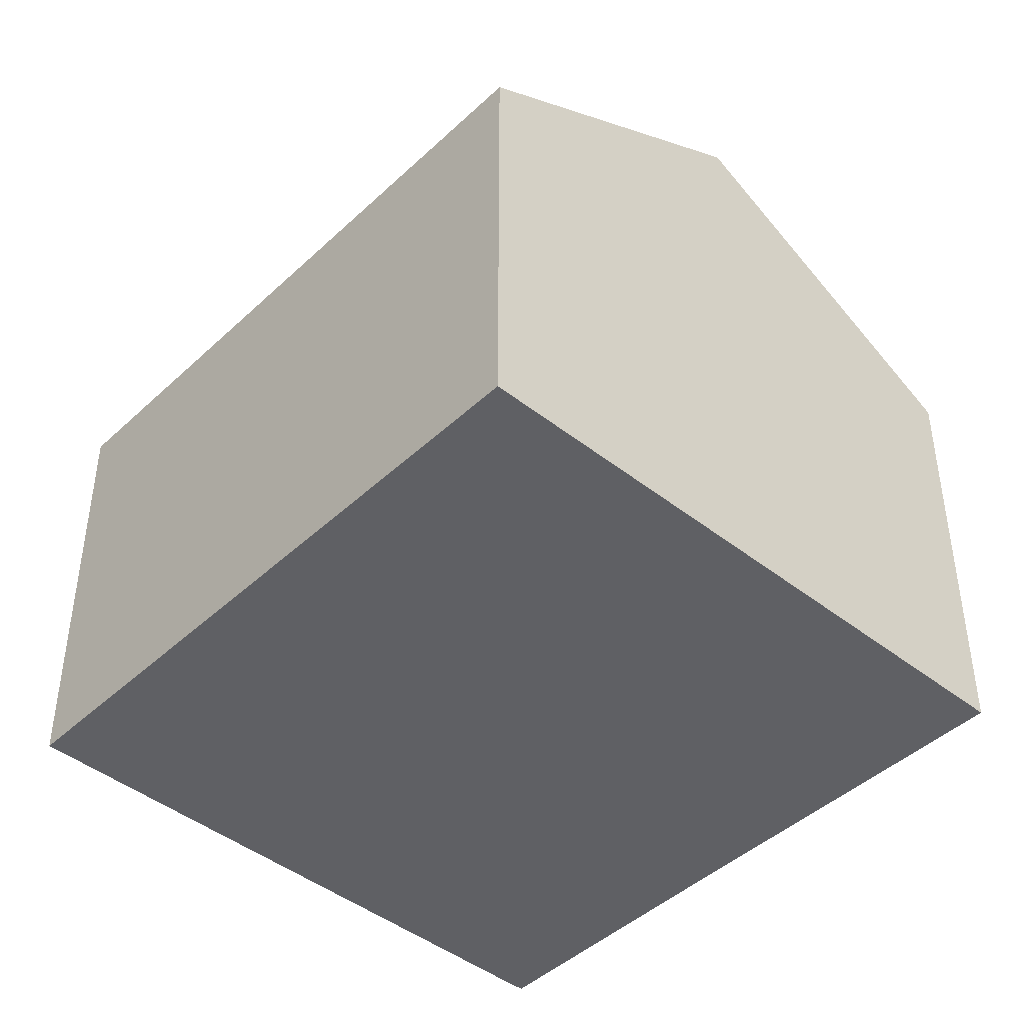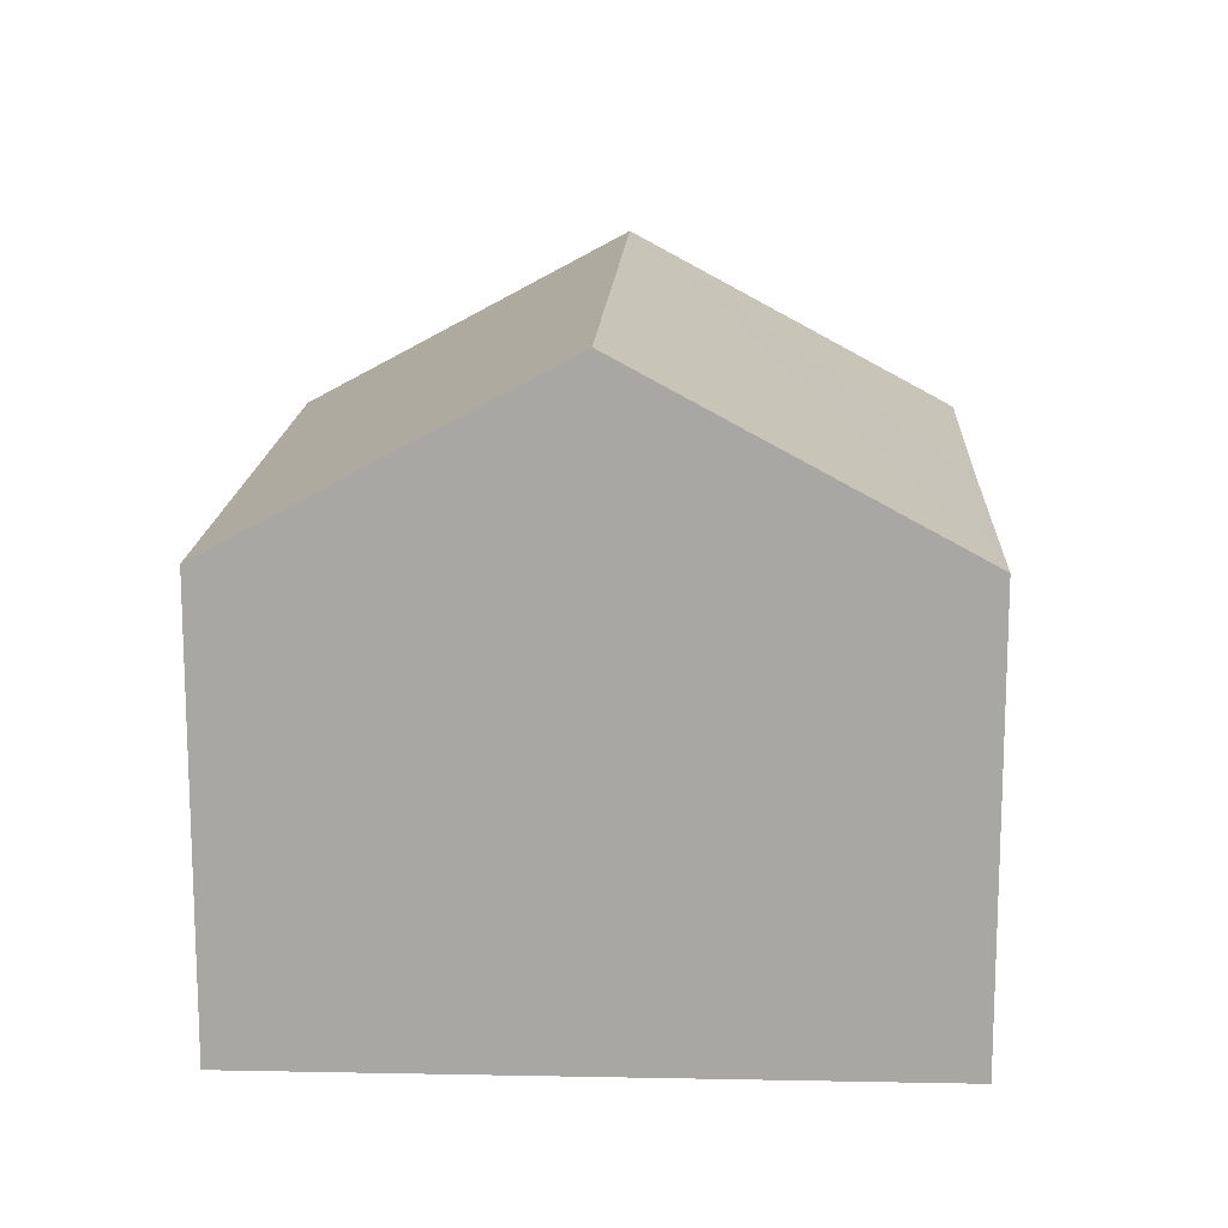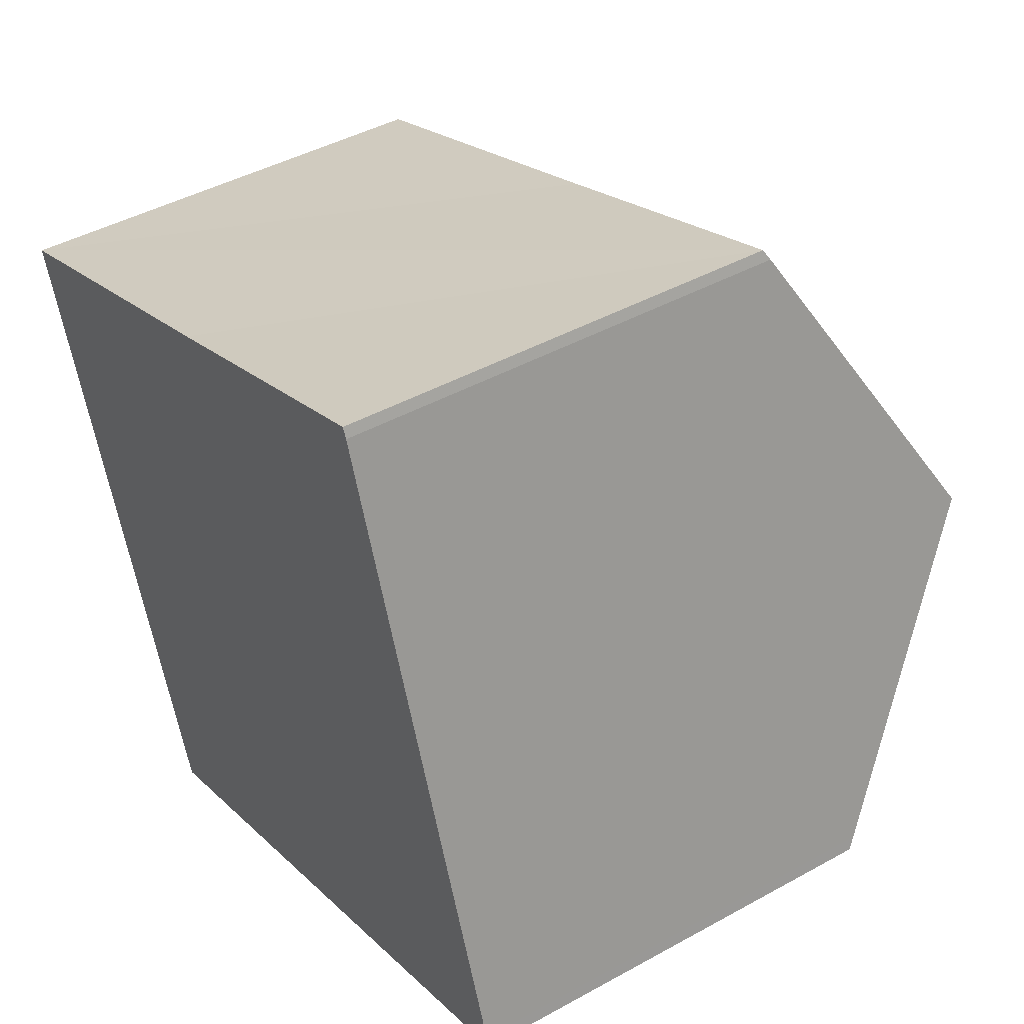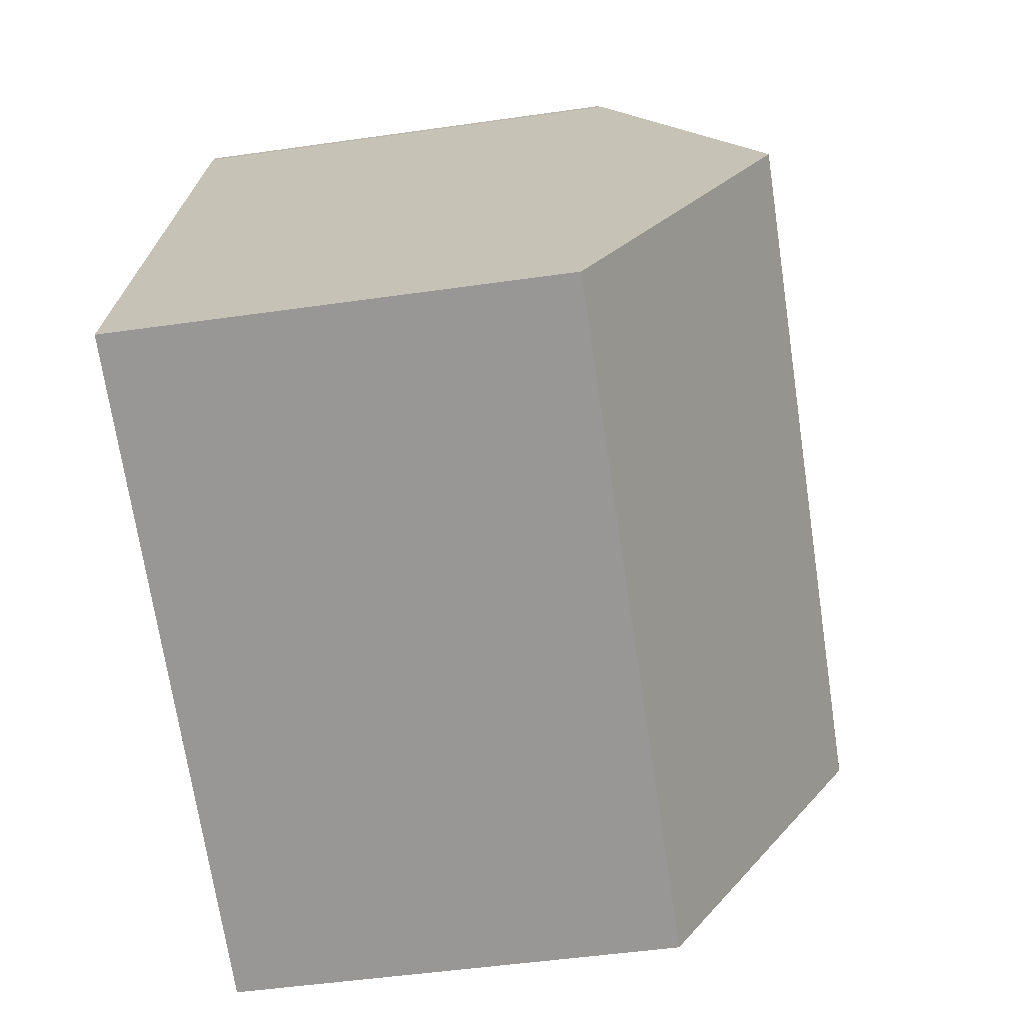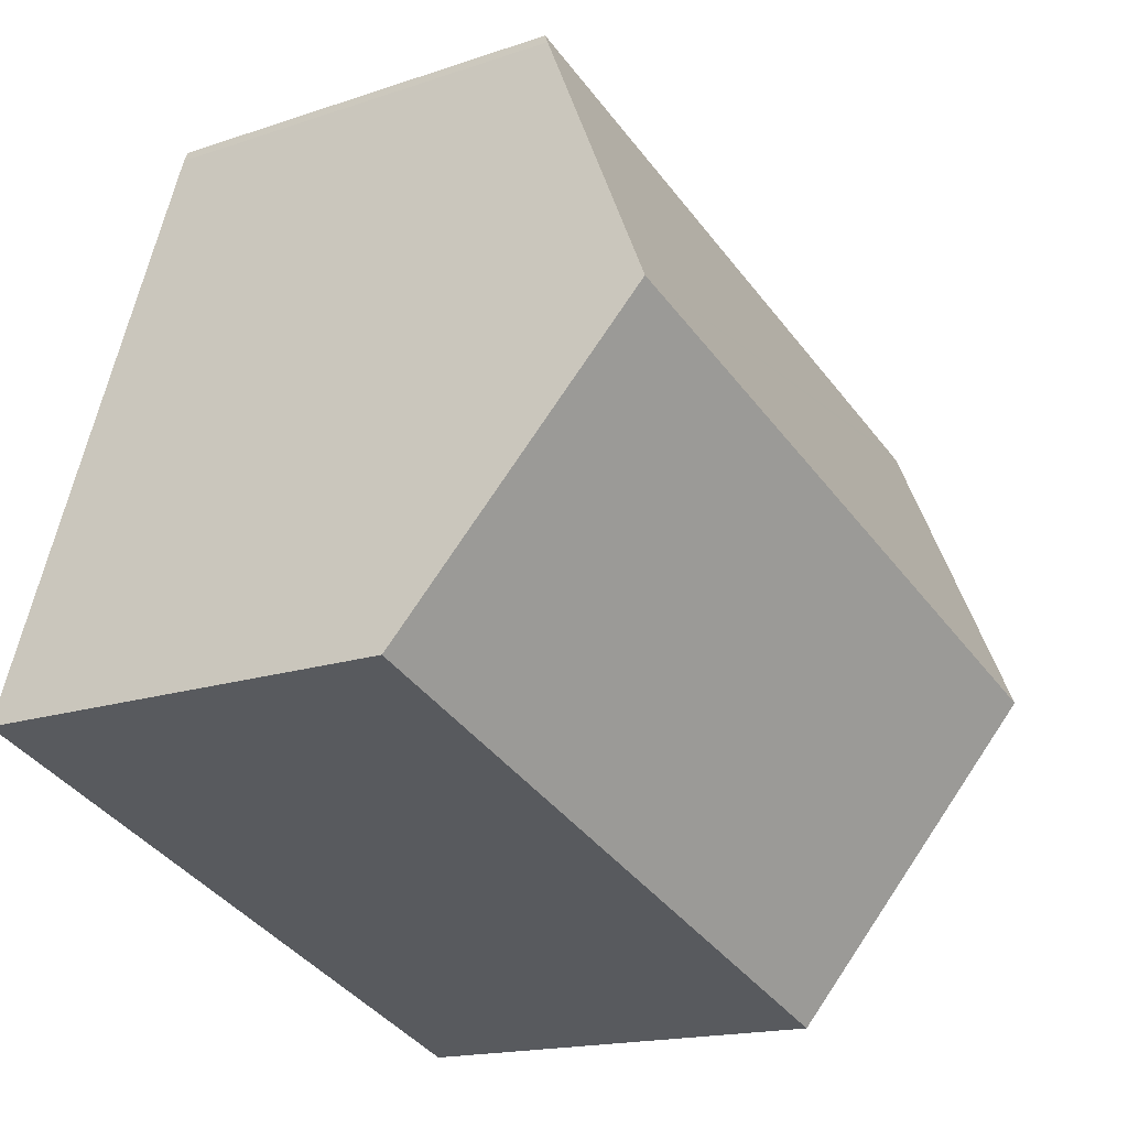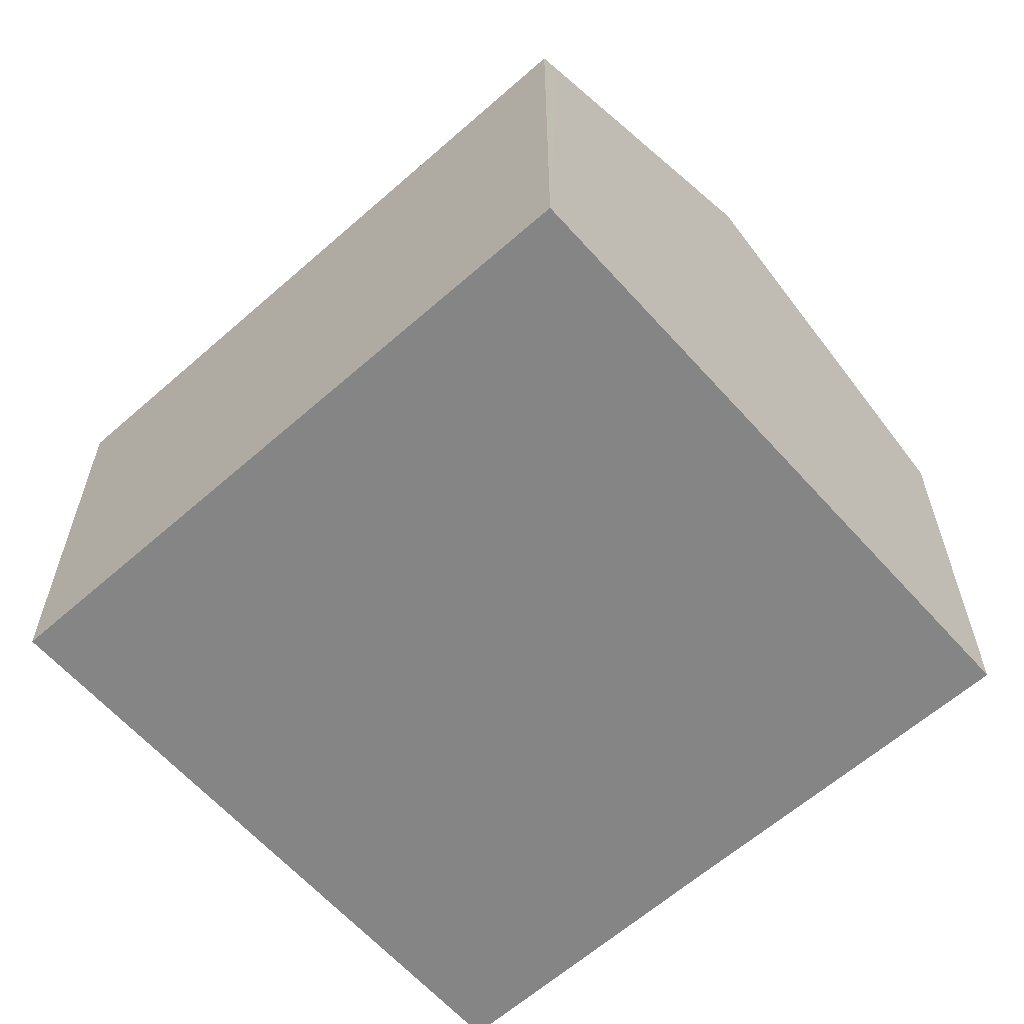
<metadata>
{"format":"obj","ext":"obj","renderer":"f3d","projection":"perspective","resolution":1024,"background":"white","views":[{"elev":-44.0,"azim":-152.1,"up":"+Y"},{"elev":15.2,"azim":-106.9,"up":"+Y"},{"elev":43.5,"azim":56.8,"up":"+Z"},{"elev":-49.5,"azim":99.0,"up":"+Z"},{"elev":-16.3,"azim":125.2,"up":"+Z"},{"elev":-61.7,"azim":-157.7,"up":"+Y"}]}
</metadata>
<code>
v  3.106 6.223 -8.859
v  12.18 6.303 -5.455
v  12.24 6.211 -5.616
v  10.7 8.748 -1.161
v  1.554 8.748 -4.433
v  3 6.395 -8.558
v  0 6.219 3.808e-16
v  0.162 6.22 0.057
v  4.943 6.229 1.748
v  9.157 6.219 3.275
v  9.222 6.304 3.13
v  0 0 0
v  0.162 -3.49e-18 0.057
v  4.943 -1.07e-16 1.748
v  9.157 -2.005e-16 3.275
v  9.222 -1.917e-16 3.13
v  10.7 7.109e-17 -1.161
v  12.18 3.34e-16 -5.455
v  12.24 3.439e-16 -5.616
v  3.106 5.425e-16 -8.859
v  3 5.24e-16 -8.558
v  1.554 2.714e-16 -4.433
g defaultobject
f 1 2 3
f 2 1 4
f 4 1 5
f 5 1 6
f 7 4 5
f 4 7 8
f 4 8 9
f 4 9 10
f 4 10 11
f 12 8 7
f 8 12 9
f 9 12 10
f 10 12 13
f 10 13 14
f 10 14 15
f 10 16 11
f 16 10 15
f 16 4 11
f 4 16 2
f 2 16 17
f 2 17 18
f 2 18 3
f 3 18 19
f 3 20 1
f 20 3 19
f 20 6 1
f 6 20 5
f 5 20 7
f 7 20 21
f 7 21 22
f 7 22 12
f 18 20 19
f 20 18 17
f 20 17 21
f 21 17 16
f 21 16 22
f 22 16 15
f 22 15 14
f 22 14 13
f 22 13 12

</code>
